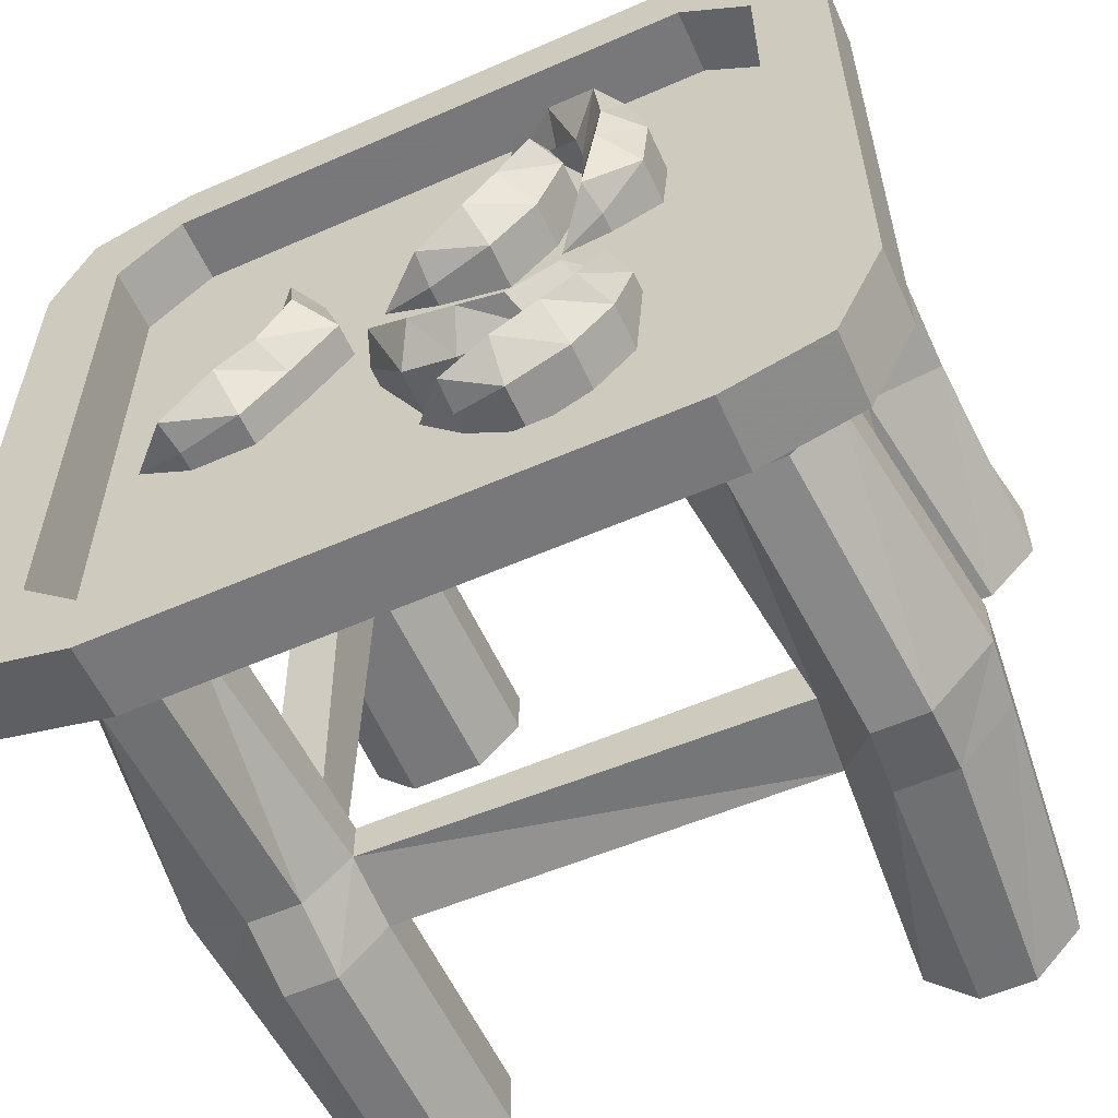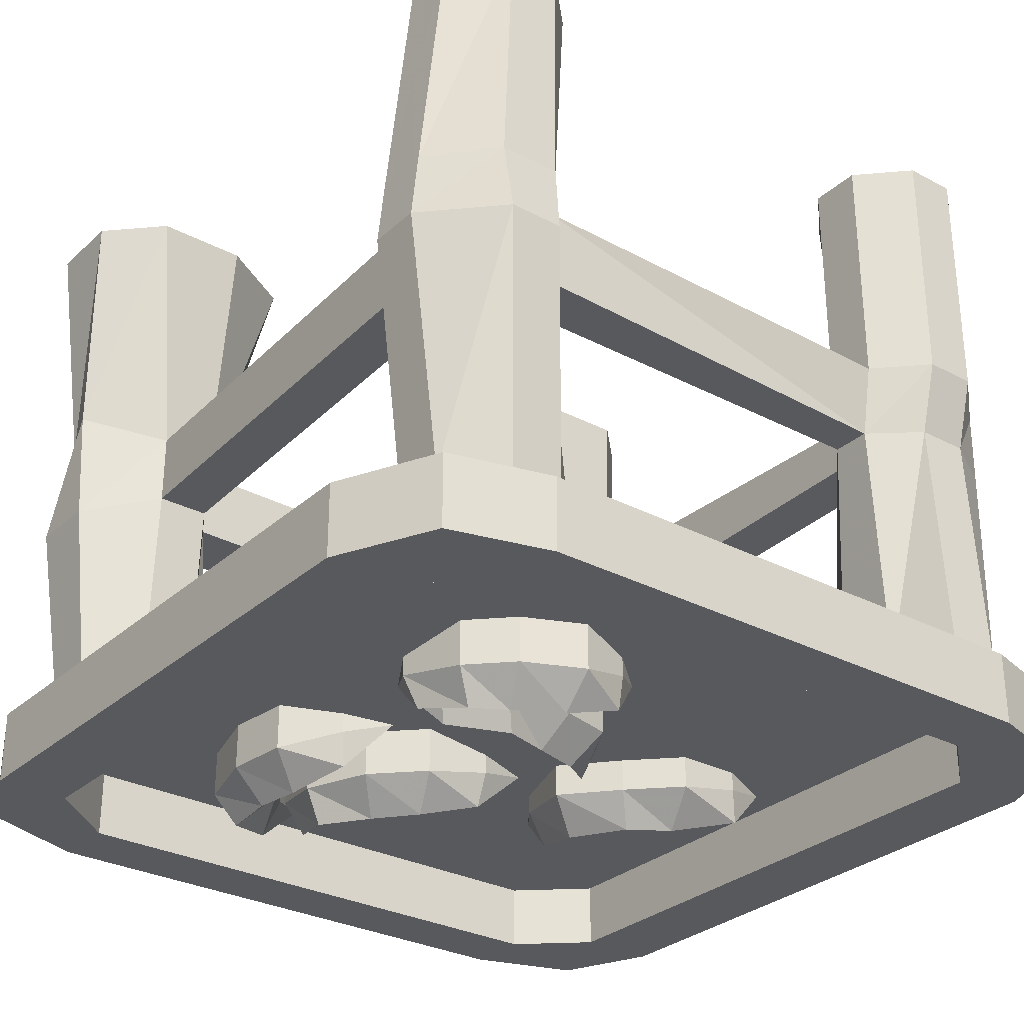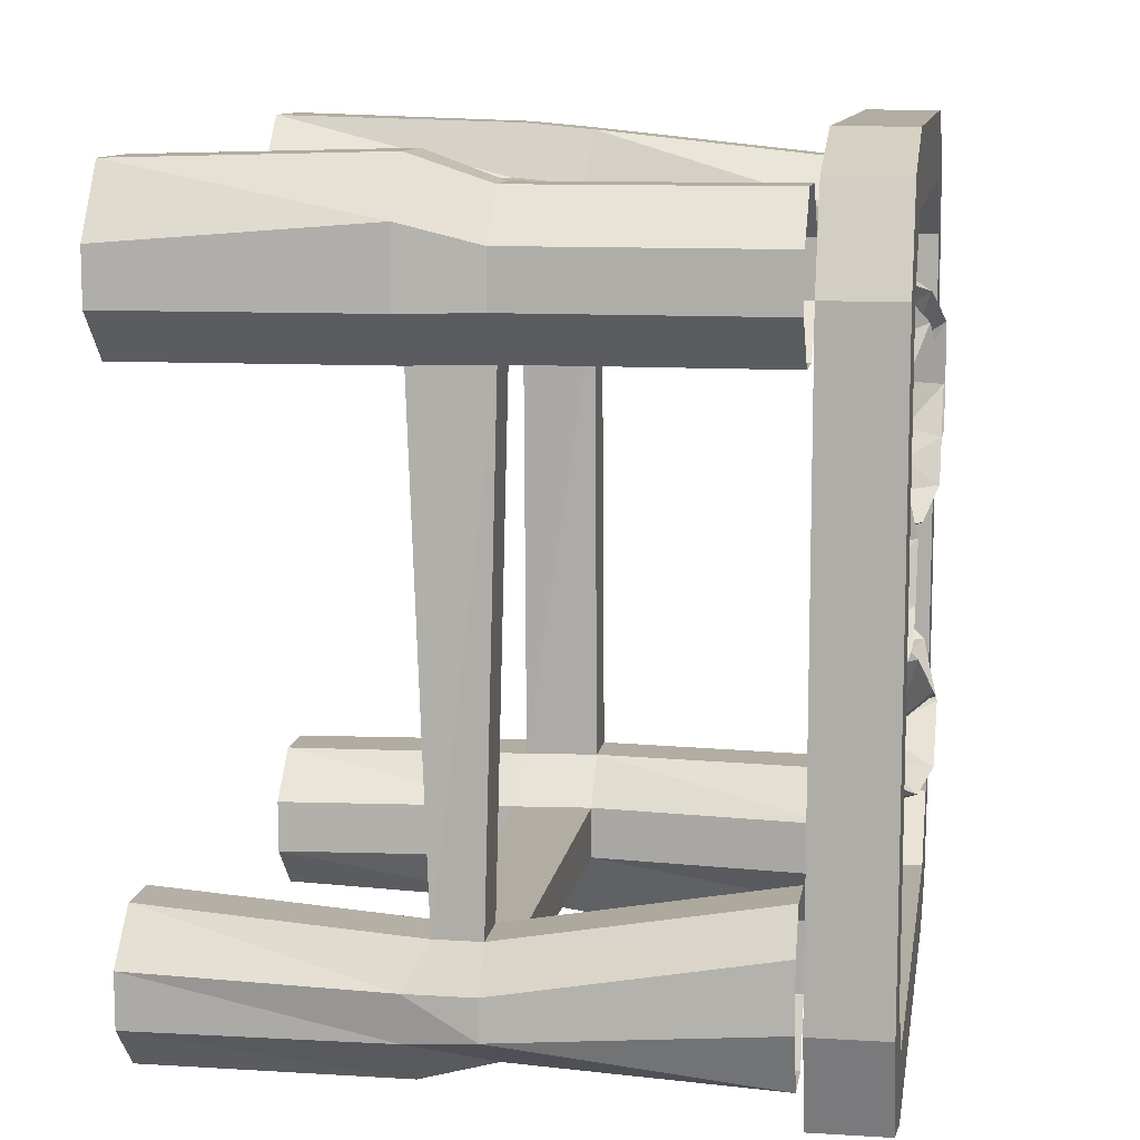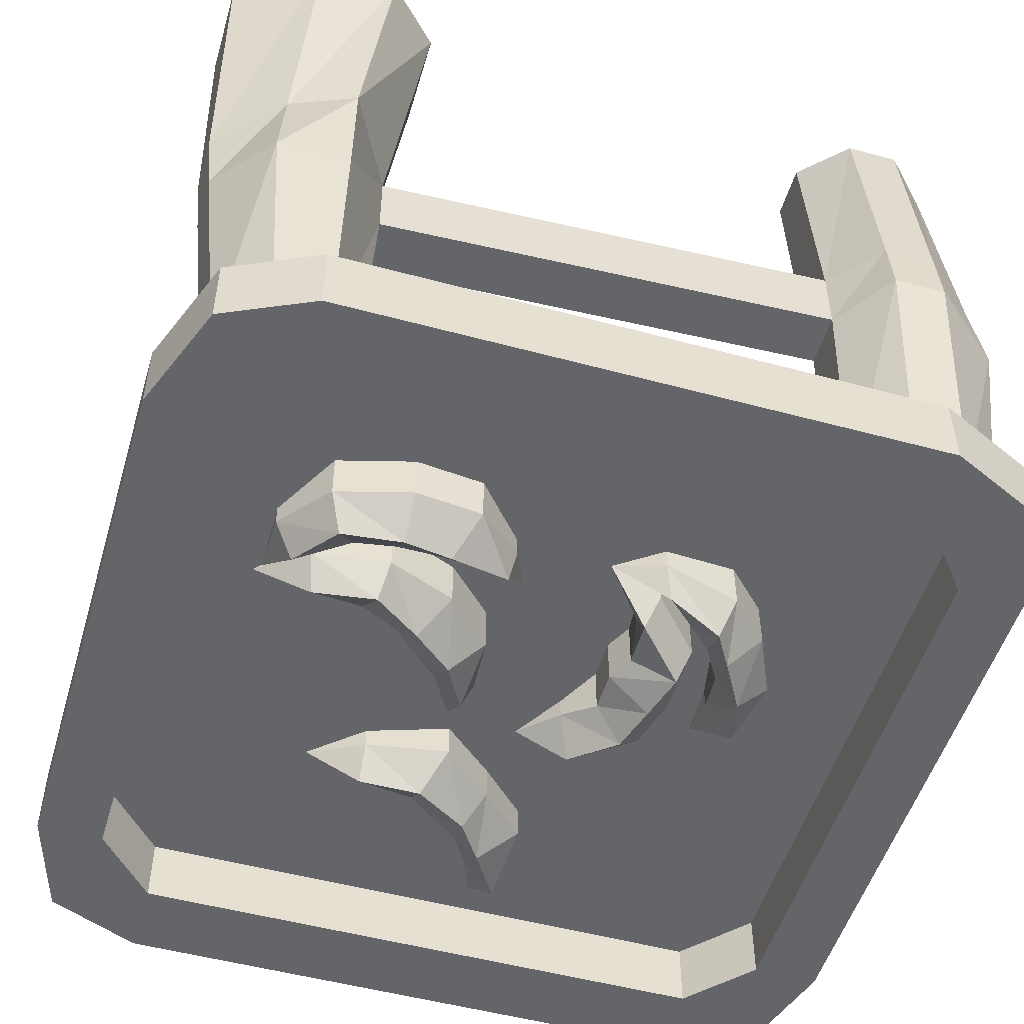
<metadata>
{"format":"obj","ext":"obj","renderer":"f3d","projection":"perspective","resolution":1024,"background":"white","views":[{"elev":-57.6,"azim":24.4,"up":"+Z"},{"elev":-29.9,"azim":142.3,"up":"+Y"},{"elev":10.6,"azim":-81.2,"up":"+Z"},{"elev":-51.6,"azim":73.6,"up":"+Y"}]}
</metadata>
<code>
v 0.4375 -0.2969 -0.3984
v 0.375 -0.2969 -0.4688
v 0.3516 0 -0.4531
v 0.4062 0 -0.3984
v 0.4375 -0.2969 -0.3359
v 0.4453 -0.375 -0.3359
v 0.4453 -0.375 -0.3984
v 0.375 -0.3828 -0.4844
v 0.3047 -0.2969 -0.4688
v 0.2891 0 -0.4531
v 0.2578 -0.2891 -0.3984
v 0.2344 0 -0.3984
v 0.2578 -0.2891 -0.3359
v 0.2344 0 -0.3359
v 0.3047 -0.2969 -0.2812
v 0.2891 0 -0.2812
v 0.375 -0.2969 -0.2812
v 0.3516 0 -0.2812
v 0.4062 0 -0.3359
v 0.3125 -0.3828 -0.4844
v 0.2656 -0.3828 -0.3984
v -0.2422 -0.3828 -0.3828
v -0.2422 -0.2969 -0.3984
v -0.2969 -0.2969 -0.4531
v -0.2969 0 -0.4531
v -0.2422 0 -0.3984
v -0.2422 -0.2969 -0.3359
v -0.2422 0 -0.3359
v -0.2969 -0.3125 -0.3047
v -0.2969 -0.3672 -0.3047
v -0.2422 -0.3828 -0.3359
v 0.2656 -0.3828 -0.3359
v 0.3125 -0.3828 -0.2812
v 0.2891 -0.3828 0.2734
v 0.2891 -0.2969 0.2734
v 0.2578 -0.2891 0.3281
v 0.1953 0 0.2891
v 0.2891 0 0.2344
v 0.3516 -0.2969 0.2734
v 0.3984 0 0.2344
v 0.4453 -0.2734 0.3281
v 0.4375 -0.4062 0.3281
v 0.3516 -0.3828 0.2734
v 0.375 -0.3828 -0.2812
v 0.3516 -0.6797 -0.2812
v 0.4062 -0.6797 -0.3359
v 0.4062 -0.6797 -0.3984
v 0.3516 -0.6797 -0.4531
v 0.2891 -0.6797 -0.4531
v 0.2344 -0.6797 -0.3984
v -0.2656 -0.6797 -0.2969
v -0.2656 -0.6797 -0.375
v -0.2969 -0.3828 -0.4297
v -0.3594 -0.2969 -0.4531
v -0.3594 0 -0.4531
v 0.2344 -0.6797 -0.3359
v 0.2891 -0.6797 -0.2812
v 0.3516 -0.6797 0.2891
v 0.2891 -0.6797 0.2891
v 0.2578 -0.375 0.3281
v -0.2422 -0.3828 0.3281
v -0.2422 -0.2969 0.3281
v -0.2969 -0.2969 0.2734
v -0.2969 0 0.2734
v -0.2422 0 0.3281
v -0.2422 -0.2891 0.3906
v -0.2422 0 0.3906
v -0.2969 -0.2969 0.4766
v -0.2969 -0.3828 0.4453
v -0.2422 -0.3828 0.3906
v 0.2578 -0.375 0.4141
v 0.2578 -0.2891 0.4219
v 0.2891 -0.2969 0.4844
v 0.2891 0 0.4922
v 0.1953 0 0.3906
v -0.4141 0 -0.3984
v -0.4297 -0.2969 -0.3906
v -0.4141 0 -0.3359
v -0.4375 -0.2969 -0.3359
v -0.3594 0 -0.2812
v -0.3594 -0.3125 -0.3047
v -0.2969 0 -0.2812
v -0.3594 -0.3828 -0.4297
v -0.4375 -0.375 -0.3828
v -0.4375 -0.375 -0.3359
v -0.3594 -0.3672 -0.3047
v -0.3594 -0.3828 0.2734
v -0.3828 -0.2969 0.2734
v -0.4375 -0.2969 0.3281
v -0.4453 0 0.3281
v -0.3906 0 0.2734
v -0.2969 -0.6797 -0.4453
v -0.3594 -0.6797 -0.4453
v -0.3906 -0.6797 -0.375
v -0.3906 -0.6797 -0.2969
v -0.3594 -0.6797 -0.25
v -0.2969 -0.3828 0.2734
v -0.2969 -0.6797 0.2734
v -0.3594 -0.6797 0.2734
v -0.4141 -0.3828 0.3281
v -0.4375 -0.2969 0.4141
v -0.4453 0 0.3906
v -0.2969 -0.6797 -0.25
v -0.3828 -0.2969 0.4766
v -0.3906 0 0.4688
v -0.2969 0 0.4688
v -0.4141 -0.3828 0.3906
v -0.3594 -0.3828 0.4453
v -0.4141 -0.6797 0.3281
v -0.4141 -0.6797 0.3906
v -0.3594 -0.6797 0.4453
v -0.2422 -0.6797 0.3281
v -0.2969 -0.6797 0.4453
v -0.2422 -0.6797 0.3906
v 0.2344 -0.6797 0.3281
v 0.2344 -0.6797 0.3906
v 0.2891 -0.3828 0.4766
v 0.3516 -0.2969 0.4844
v 0.3984 0 0.4922
v 0.4609 0 0.3906
v 0.4141 -0.2734 0.4062
v 0.4609 0 0.2969
v 0.3516 -0.3828 0.4766
v 0.4375 -0.4062 0.4141
v 0.4062 -0.6797 0.3906
v 0.4062 -0.6797 0.3281
v 0.2891 -0.6797 0.4453
v 0.3516 -0.6797 0.4453
v 0.3203 -0.7812 -0.4844
v 0.3203 -0.6953 -0.4844
v 0.4375 -0.6953 -0.4531
v 0.4375 -0.7812 -0.4531
v 0.4922 -0.7812 -0.3359
v 0.4062 -0.7812 -0.3359
v 0.3203 -0.7812 -0.4062
v -0.3281 -0.7812 -0.4062
v -0.3281 -0.7812 -0.4844
v -0.3281 -0.6953 -0.4844
v -0.4609 -0.7812 -0.4453
v -0.4609 -0.6953 -0.4453
v -0.5 -0.7812 -0.3359
v -0.5 -0.6953 -0.3359
v -0.5 -0.7812 0.3516
v -0.5 -0.6953 0.3516
v -0.4531 -0.7812 0.4609
v -0.4531 -0.6953 0.4609
v -0.3281 -0.7812 0.5
v -0.3281 -0.6953 0.5
v 0.3203 -0.7812 0.5
v 0.3203 -0.6953 0.5
v 0.4453 -0.7812 0.4531
v 0.4453 -0.6953 0.4531
v 0.4922 -0.7812 0.3516
v 0.4922 -0.6953 0.3516
v 0.4922 -0.6953 -0.3359
v 0.4062 -0.6953 -0.3359
v 0.3203 -0.6953 -0.4062
v -0.3281 -0.6953 -0.4062
v -0.4062 -0.6953 -0.3359
v -0.4062 -0.7812 -0.3359
v -0.4062 -0.7812 0.3516
v -0.4062 -0.6953 0.3516
v -0.3281 -0.6953 0.4219
v -0.3281 -0.7812 0.4219
v 0.3203 -0.7812 0.4219
v 0.3203 -0.6953 0.4219
v 0.4062 -0.6953 0.3516
v 0.4062 -0.7812 0.3516
v -0.4141 -0.7031 -0.4141
v 0.4062 -0.7031 -0.4141
v 0.4062 -0.7031 0.4375
v -0.4141 -0.7031 0.4375
v 0 -0.7422 0.05469
v 0 -0.7812 0.07031
v -0.0625 -0.7266 0.07031
v 0 -0.7188 0.05469
v 0.07812 -0.7578 0.0625
v 0.0625 -0.7969 0.1016
v 0 -0.7422 0.1016
v 0 -0.7188 0.1016
v 0.1328 -0.7578 0.1172
v 0.1016 -0.7969 0.1484
v 0.07812 -0.7031 0.0625
v 0.1328 -0.7031 0.1172
v 0.1641 -0.7578 0.1953
v 0.1406 -0.7969 0.2031
v 0.07031 -0.7578 0.1641
v 0.03906 -0.7578 0.1328
v 0.03906 -0.7031 0.1328
v 0.1406 -0.7422 0.2812
v 0.1172 -0.7812 0.2734
v 0.1641 -0.7031 0.1953
v 0.1406 -0.7188 0.2812
v 0.08594 -0.7266 0.3359
v 0.1016 -0.7422 0.2578
v 0.09375 -0.7578 0.2109
v 0.09375 -0.7031 0.2109
v 0.07031 -0.7031 0.1641
v 0.1016 -0.7188 0.2578
v 0.2031 -0.7422 0.0625
v 0.1953 -0.7812 0.07031
v 0.1484 -0.7266 0.03906
v 0.2031 -0.7188 0.0625
v 0.2578 -0.7578 0.1172
v 0.2188 -0.7969 0.1406
v 0.1719 -0.7422 0.09375
v 0.1719 -0.7188 0.09375
v 0.2656 -0.7578 0.1953
v 0.2266 -0.7969 0.1953
v 0.2578 -0.7031 0.1172
v 0.2656 -0.7031 0.1953
v 0.2422 -0.7578 0.2812
v 0.2188 -0.7969 0.2656
v 0.1875 -0.7578 0.1953
v 0.1875 -0.7578 0.1484
v 0.1875 -0.7031 0.1484
v 0.1719 -0.7422 0.3281
v 0.1562 -0.7812 0.3047
v 0.2422 -0.7031 0.2812
v 0.1719 -0.7188 0.3281
v 0.09375 -0.7266 0.3281
v 0.1484 -0.7422 0.2812
v 0.1797 -0.7578 0.2422
v 0.1797 -0.7031 0.2422
v 0.1875 -0.7031 0.1953
v 0.1484 -0.7188 0.2812
v -0.2969 -0.7266 -0.0625
v -0.3047 -0.7656 -0.05469
v -0.3594 -0.7109 -0.03906
v -0.2969 -0.7031 -0.0625
v -0.2188 -0.7422 -0.0625
v -0.2344 -0.7812 -0.01562
v -0.2969 -0.7266 -0.01562
v -0.2969 -0.7031 -0.01562
v -0.1641 -0.7422 -0.007812
v -0.1875 -0.7812 0.01562
v -0.2188 -0.6875 -0.0625
v -0.1641 -0.6875 -0.007812
v -0.1094 -0.7422 0.05469
v -0.1484 -0.7812 0.07812
v -0.2188 -0.7422 0.04688
v -0.25 -0.7422 0.007812
v -0.25 -0.6875 0.007812
v -0.1406 -0.7266 0.1484
v -0.1641 -0.7656 0.1484
v -0.1094 -0.6875 0.05469
v -0.1406 -0.7031 0.1484
v -0.1875 -0.7109 0.2109
v -0.1719 -0.7266 0.125
v -0.1953 -0.7422 0.07812
v -0.1953 -0.6875 0.07812
v -0.2188 -0.6875 0.04688
v -0.1719 -0.7031 0.125
v -0.0625 -0.7422 -0.07812
v -0.04688 -0.7812 -0.07031
v -0.07031 -0.7266 -0.01562
v -0.0625 -0.7188 -0.07812
v -0.01562 -0.7578 -0.1484
v 0.007812 -0.7969 -0.1172
v -0.01562 -0.7422 -0.05469
v -0.01562 -0.7188 -0.05469
v 0.04688 -0.7578 -0.1641
v 0.0625 -0.7969 -0.1328
v -0.01562 -0.7031 -0.1484
v 0.04688 -0.7031 -0.1641
v 0.1328 -0.7578 -0.1641
v 0.1172 -0.7969 -0.1484
v 0.07031 -0.7578 -0.08594
v 0.02344 -0.7578 -0.08594
v 0.02344 -0.7031 -0.08594
v 0.1875 -0.7422 -0.1094
v 0.1719 -0.7812 -0.09375
v 0.1328 -0.7031 -0.1641
v 0.1875 -0.7188 -0.1094
v 0.2031 -0.7266 -0.04688
v 0.1484 -0.7422 -0.09375
v 0.1016 -0.7578 -0.1016
v 0.1016 -0.7031 -0.1016
v 0.07031 -0.7031 -0.08594
v 0.1484 -0.7188 -0.09375
v 0.1953 -0.7422 -0.1172
v 0.2188 -0.7812 -0.1094
v 0.2344 -0.7422 -0.1016
v 0.2344 -0.7188 -0.1016
v 0.1953 -0.7188 -0.1172
v 0.1641 -0.7578 -0.1562
v 0.1953 -0.7969 -0.1719
v 0.2188 -0.7578 -0.1875
v 0.2188 -0.7031 -0.1875
v 0.03906 -0.7422 -0.25
v 0.03906 -0.7812 -0.2422
v -0.007812 -0.7266 -0.2109
v 0.03906 -0.7188 -0.25
v 0.1016 -0.7578 -0.2656
v 0.1016 -0.7969 -0.2266
v 0.04688 -0.7422 -0.2109
v 0.04688 -0.7188 -0.2109
v 0.1719 -0.7578 -0.2344
v 0.1562 -0.7969 -0.1953
v 0.1016 -0.7031 -0.2656
v 0.1719 -0.7031 -0.2344
v 0.1406 -0.7578 -0.1797
v 0.1016 -0.7578 -0.2031
v 0.1016 -0.7031 -0.2031
v 0.1641 -0.7031 -0.1562
v 0.1406 -0.7031 -0.1797
f 1 2 3
f 1 3 4
f 1 4 5
f 2 9 10
f 2 10 3
f 9 11 12
f 9 12 10
f 11 13 14
f 11 14 12
f 13 15 16
f 13 16 14
f 15 17 18
f 15 18 16
f 17 5 19
f 17 19 18
f 5 4 19
f 23 24 25
f 23 25 26
f 23 26 27
f 27 26 28
f 27 28 29
f 35 36 37
f 35 37 38
f 35 38 39
f 39 38 40
f 39 40 41
f 6 44 45
f 6 45 46
f 6 46 7
f 7 46 47
f 7 47 8
f 8 47 48
f 8 48 20
f 20 48 49
f 20 49 21
f 21 49 50
f 21 50 32
f 22 31 51
f 22 51 52
f 22 52 53
f 24 54 55
f 24 55 25
f 50 56 32
f 32 56 33
f 33 56 57
f 33 57 44
f 34 43 58
f 34 58 59
f 34 59 60
f 62 63 64
f 62 64 65
f 62 65 66
f 66 65 67
f 66 67 68
f 72 73 74
f 72 74 75
f 72 75 36
f 36 75 37
f 57 45 44
f 76 55 54
f 76 54 77
f 76 77 78
f 78 77 79
f 78 79 80
f 80 79 81
f 80 81 82
f 82 81 29
f 82 29 28
f 88 89 90
f 88 90 91
f 88 91 63
f 63 91 64
f 83 53 92
f 83 92 93
f 83 93 84
f 84 93 94
f 84 94 85
f 85 94 95
f 85 95 86
f 86 95 96
f 86 96 30
f 87 97 98
f 87 98 99
f 87 99 100
f 89 101 102
f 89 102 90
f 53 52 92
f 31 30 103
f 31 103 51
f 30 96 103
f 101 104 105
f 101 105 102
f 104 68 106
f 104 106 105
f 68 67 106
f 107 100 109
f 107 109 110
f 107 110 108
f 108 110 111
f 108 111 69
f 97 61 112
f 97 112 98
f 111 113 69
f 69 113 70
f 70 113 114
f 70 114 61
f 71 60 115
f 71 115 116
f 71 116 117
f 73 118 119
f 73 119 74
f 114 112 61
f 99 109 100
f 120 119 118
f 120 118 121
f 120 121 122
f 122 121 41
f 122 41 40
f 42 124 125
f 42 125 126
f 42 126 43
f 43 126 58
f 123 117 127
f 123 127 128
f 123 128 124
f 124 128 125
f 117 116 127
f 60 59 115
f 1 5 6
f 1 6 7
f 1 7 2
f 2 7 8
f 2 8 9
f 8 20 9
f 9 20 11
f 11 20 21
f 11 21 22
f 11 22 23
f 23 22 24
f 27 29 30
f 27 30 31
f 27 31 32
f 27 32 13
f 13 32 15
f 15 32 33
f 15 33 34
f 15 34 35
f 35 34 36
f 39 41 42
f 39 42 43
f 39 43 44
f 39 44 17
f 17 44 5
f 5 44 6
f 21 32 31
f 21 31 22
f 22 53 24
f 24 53 54
f 33 44 43
f 33 43 34
f 34 60 36
f 36 60 61
f 36 61 62
f 62 61 63
f 66 68 69
f 66 69 70
f 66 70 71
f 66 71 72
f 72 71 73
f 77 54 83
f 77 83 84
f 77 84 79
f 79 84 85
f 79 85 81
f 81 85 86
f 81 86 87
f 81 87 88
f 88 87 89
f 54 53 83
f 86 30 97
f 86 97 87
f 87 100 89
f 89 100 101
f 63 97 30
f 63 30 29
f 107 108 104
f 107 104 101
f 107 101 100
f 108 69 68
f 108 68 104
f 61 97 63
f 70 61 60
f 70 60 71
f 71 117 73
f 73 117 118
f 121 118 123
f 121 123 124
f 121 124 41
f 41 124 42
f 118 117 123
f 129 130 131
f 129 131 132
f 129 132 133
f 129 133 134
f 129 134 135
f 129 135 136
f 129 136 137
f 129 137 130
f 130 137 138
f 138 137 139
f 138 139 140
f 140 139 141
f 140 141 142
f 142 141 143
f 142 143 144
f 144 143 145
f 144 145 146
f 146 145 147
f 146 147 148
f 148 147 149
f 148 149 150
f 150 149 151
f 150 151 152
f 152 151 153
f 152 153 154
f 154 153 133
f 154 133 155
f 155 133 132
f 155 132 131
f 134 156 157
f 134 157 135
f 135 157 158
f 135 158 136
f 136 158 159
f 136 159 160
f 136 160 141
f 136 141 137
f 137 141 139
f 161 162 163
f 161 163 164
f 161 164 147
f 161 147 143
f 161 143 141
f 161 141 160
f 161 160 162
f 162 160 159
f 147 145 143
f 165 166 167
f 165 167 168
f 165 168 153
f 165 153 149
f 165 149 147
f 165 147 164
f 165 164 166
f 166 164 163
f 153 151 149
f 153 168 134
f 153 134 133
f 168 167 156
f 168 156 134
f 169 170 171
f 169 171 172
f 173 174 175
f 173 175 175
f 173 177 174
f 174 177 178
f 181 182 178
f 181 178 177
f 181 185 182
f 182 185 186
f 190 191 186
f 190 186 185
f 190 194 191
f 200 201 202
f 200 202 202
f 200 204 201
f 201 204 205
f 208 209 205
f 208 205 204
f 208 212 209
f 209 212 213
f 217 218 213
f 217 213 212
f 217 221 218
f 227 228 229
f 227 229 229
f 227 231 228
f 228 231 232
f 235 236 232
f 235 232 231
f 235 239 236
f 236 239 240
f 244 245 240
f 244 240 239
f 244 248 245
f 254 255 256
f 254 256 256
f 254 258 255
f 255 258 259
f 262 263 259
f 262 259 258
f 262 266 263
f 263 266 267
f 271 272 267
f 271 267 266
f 271 275 272
f 275 282 283
f 282 287 283
f 283 287 288
f 290 291 292
f 290 292 292
f 290 294 291
f 291 294 295
f 298 299 295
f 298 295 294
f 298 288 299
f 299 288 287
f 173 175 176
f 173 176 177
f 174 178 179
f 174 179 175
f 175 175 173
f 181 177 183
f 181 183 184
f 181 184 185
f 182 186 187
f 182 187 188
f 182 188 178
f 178 188 179
f 190 185 192
f 190 192 193
f 190 193 194
f 191 194 195
f 191 195 196
f 191 196 186
f 186 196 187
f 195 194 194
f 176 183 177
f 184 192 185
f 194 193 194
f 200 202 203
f 200 203 204
f 201 205 206
f 201 206 202
f 202 202 200
f 208 204 210
f 208 210 211
f 208 211 212
f 209 213 214
f 209 214 215
f 209 215 205
f 205 215 206
f 217 212 219
f 217 219 220
f 217 220 221
f 218 221 222
f 218 222 223
f 218 223 213
f 213 223 214
f 222 221 221
f 203 210 204
f 211 219 212
f 221 220 221
f 227 229 230
f 227 230 231
f 228 232 233
f 228 233 229
f 229 229 227
f 235 231 237
f 235 237 238
f 235 238 239
f 236 240 241
f 236 241 242
f 236 242 232
f 232 242 233
f 244 239 246
f 244 246 247
f 244 247 248
f 245 248 249
f 245 249 250
f 245 250 240
f 240 250 241
f 249 248 248
f 230 237 231
f 238 246 239
f 248 247 248
f 254 256 257
f 254 257 258
f 255 259 260
f 255 260 256
f 256 256 254
f 262 258 264
f 262 264 265
f 262 265 266
f 263 267 268
f 263 268 269
f 263 269 259
f 259 269 260
f 271 266 273
f 271 273 274
f 271 274 275
f 272 275 276
f 272 276 277
f 272 277 267
f 267 277 268
f 276 275 275
f 257 264 258
f 265 273 266
f 275 274 275
f 275 275 281
f 275 281 282
f 275 283 284
f 275 284 275
f 281 286 282
f 282 286 287
f 283 288 289
f 283 289 284
f 290 292 293
f 290 293 294
f 291 295 296
f 291 296 292
f 292 292 290
f 298 294 300
f 298 300 301
f 298 301 288
f 299 287 302
f 299 302 303
f 299 303 295
f 295 303 296
f 302 287 286
f 293 300 294
f 301 289 288
f 175 179 180
f 175 180 175
f 179 188 189
f 179 189 180
f 187 196 197
f 187 197 198
f 187 198 188
f 188 198 189
f 195 194 199
f 195 199 196
f 196 199 197
f 194 194 195
f 202 206 207
f 202 207 202
f 206 215 216
f 206 216 207
f 214 223 224
f 214 224 225
f 214 225 215
f 215 225 216
f 222 221 226
f 222 226 223
f 223 226 224
f 221 221 222
f 229 233 234
f 229 234 229
f 233 242 243
f 233 243 234
f 241 250 251
f 241 251 252
f 241 252 242
f 242 252 243
f 249 248 253
f 249 253 250
f 250 253 251
f 248 248 249
f 256 260 261
f 256 261 256
f 260 269 270
f 260 270 261
f 268 277 278
f 268 278 279
f 268 279 269
f 269 279 270
f 276 275 280
f 276 280 277
f 277 280 278
f 275 275 276
f 275 275 281
f 281 275 285
f 281 285 286
f 292 296 297
f 292 297 292
f 296 303 304
f 296 304 297
f 302 286 305
f 302 305 306
f 302 306 303
f 303 306 304
f 285 305 286

</code>
